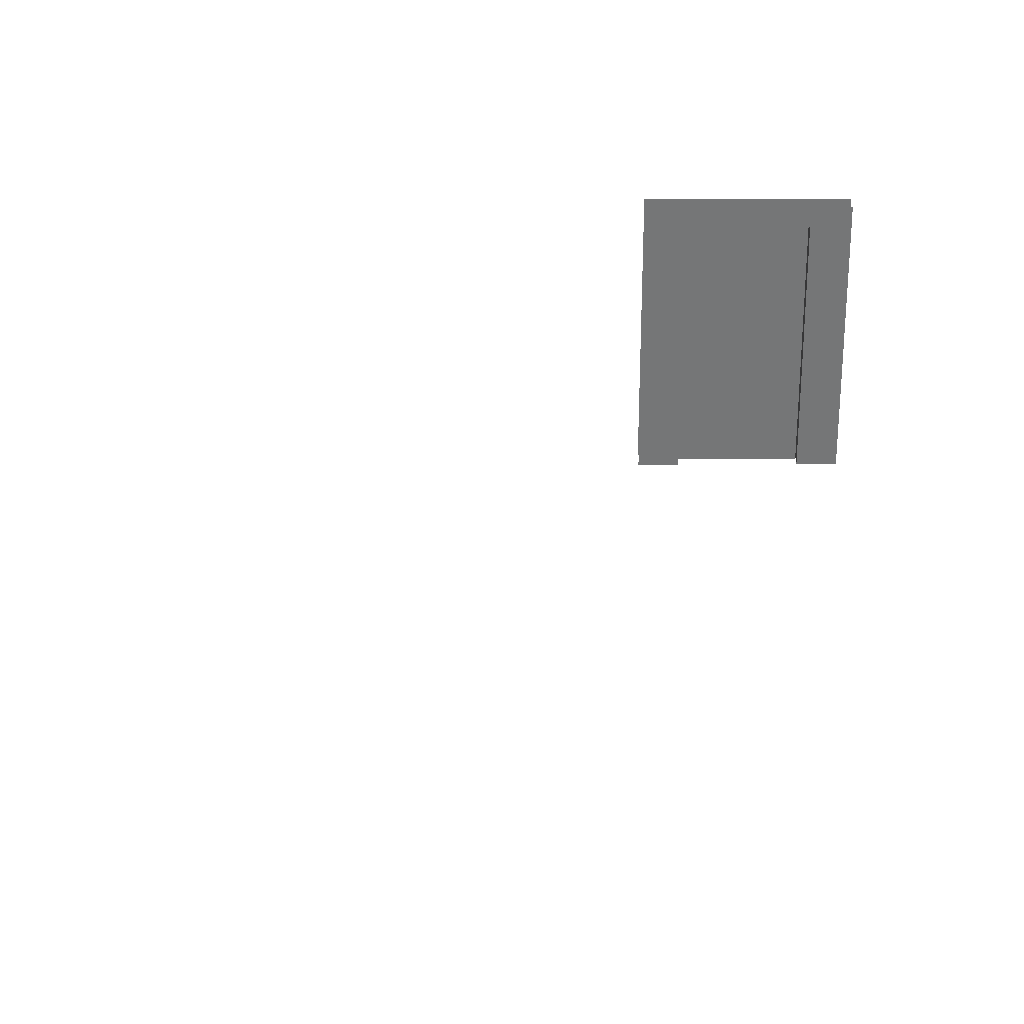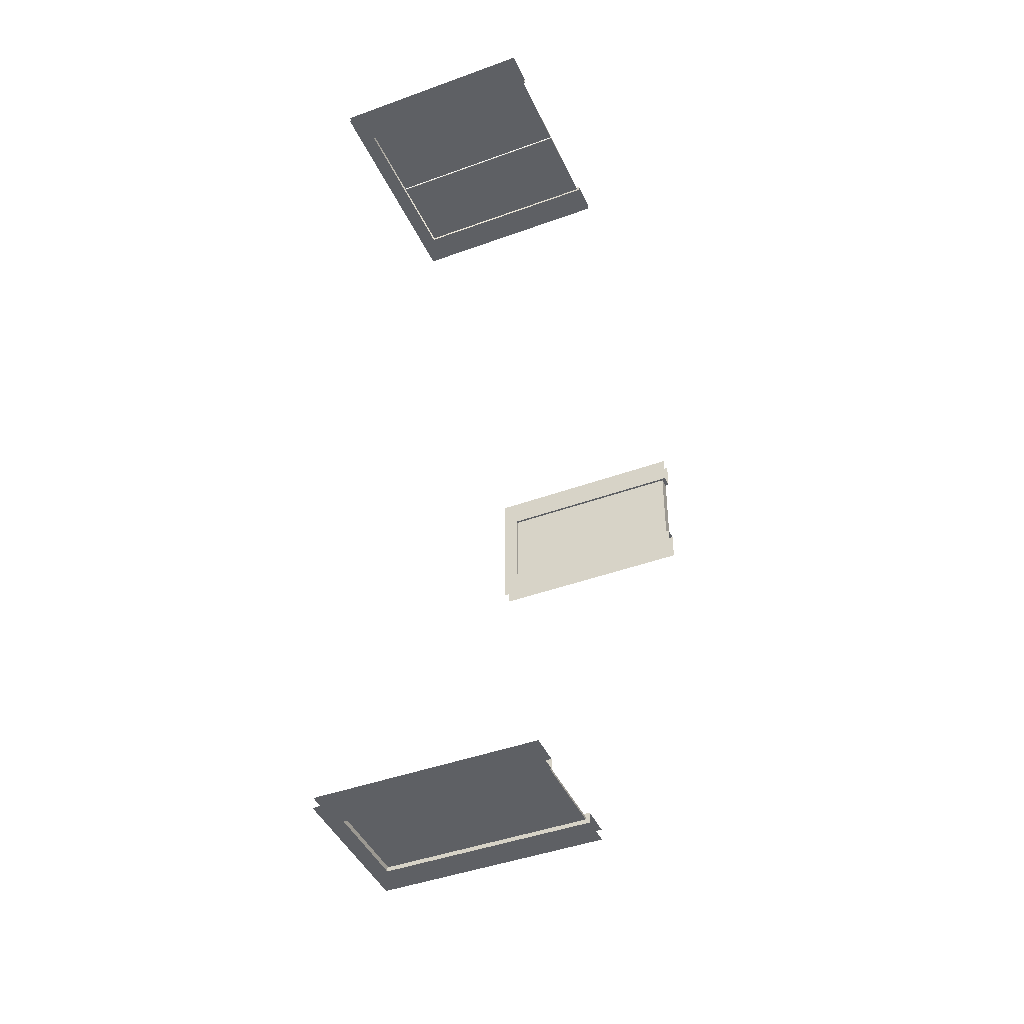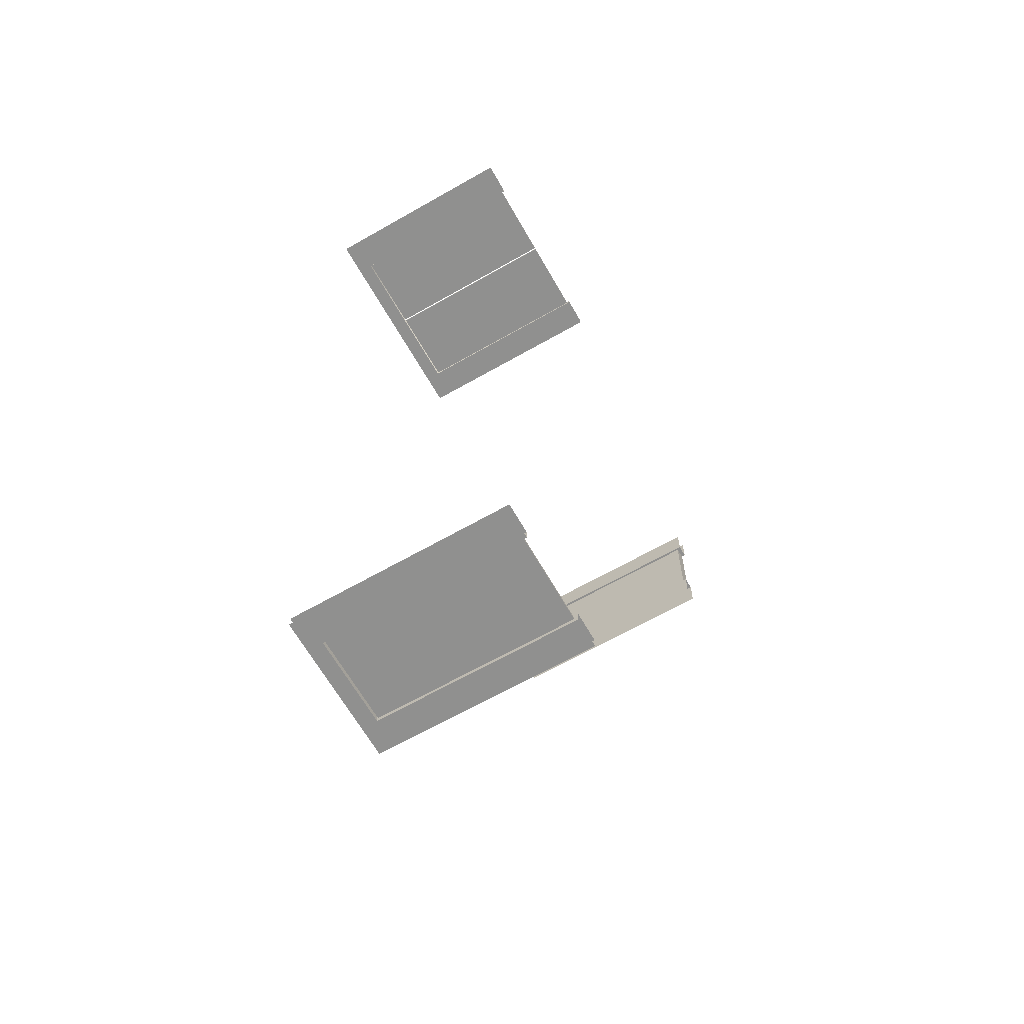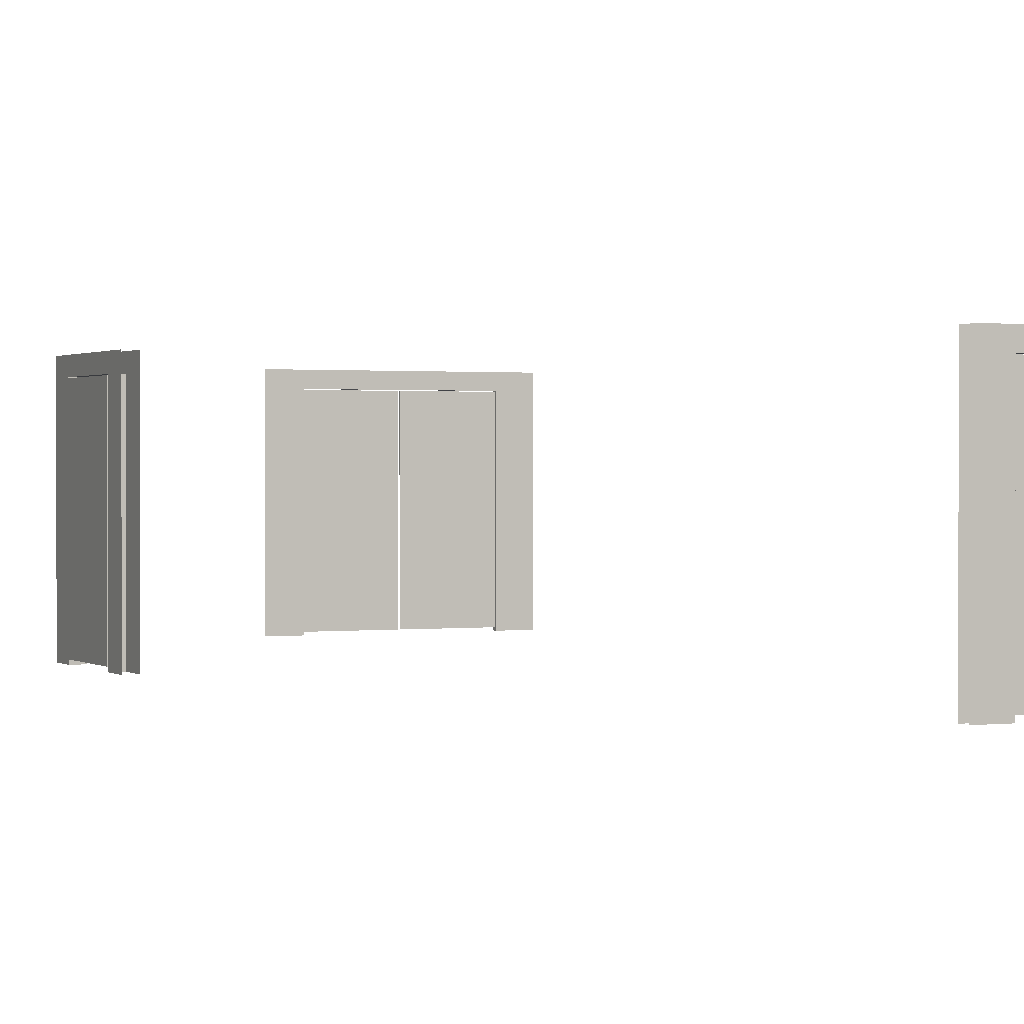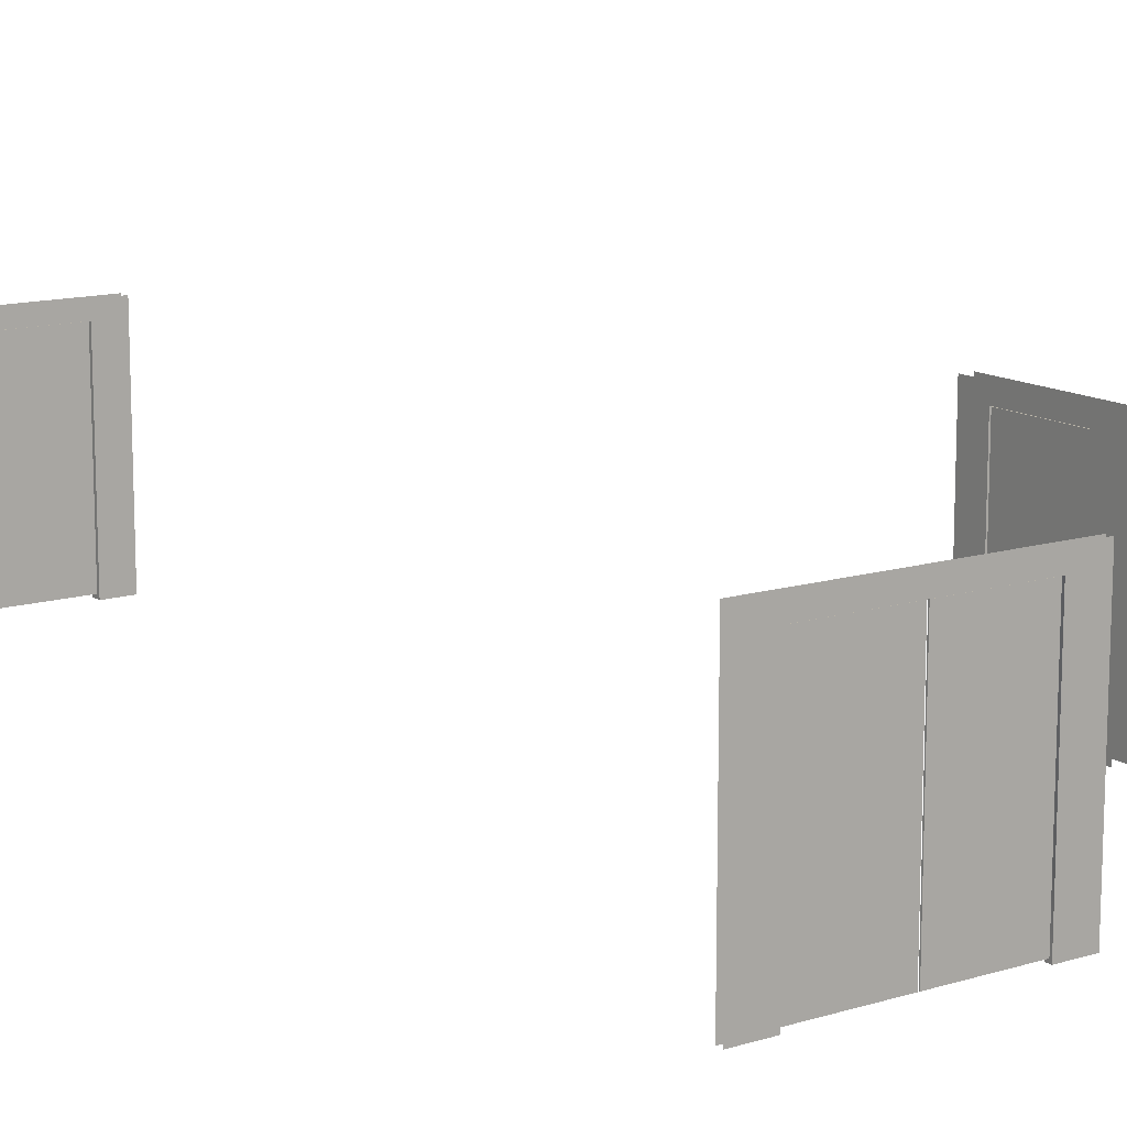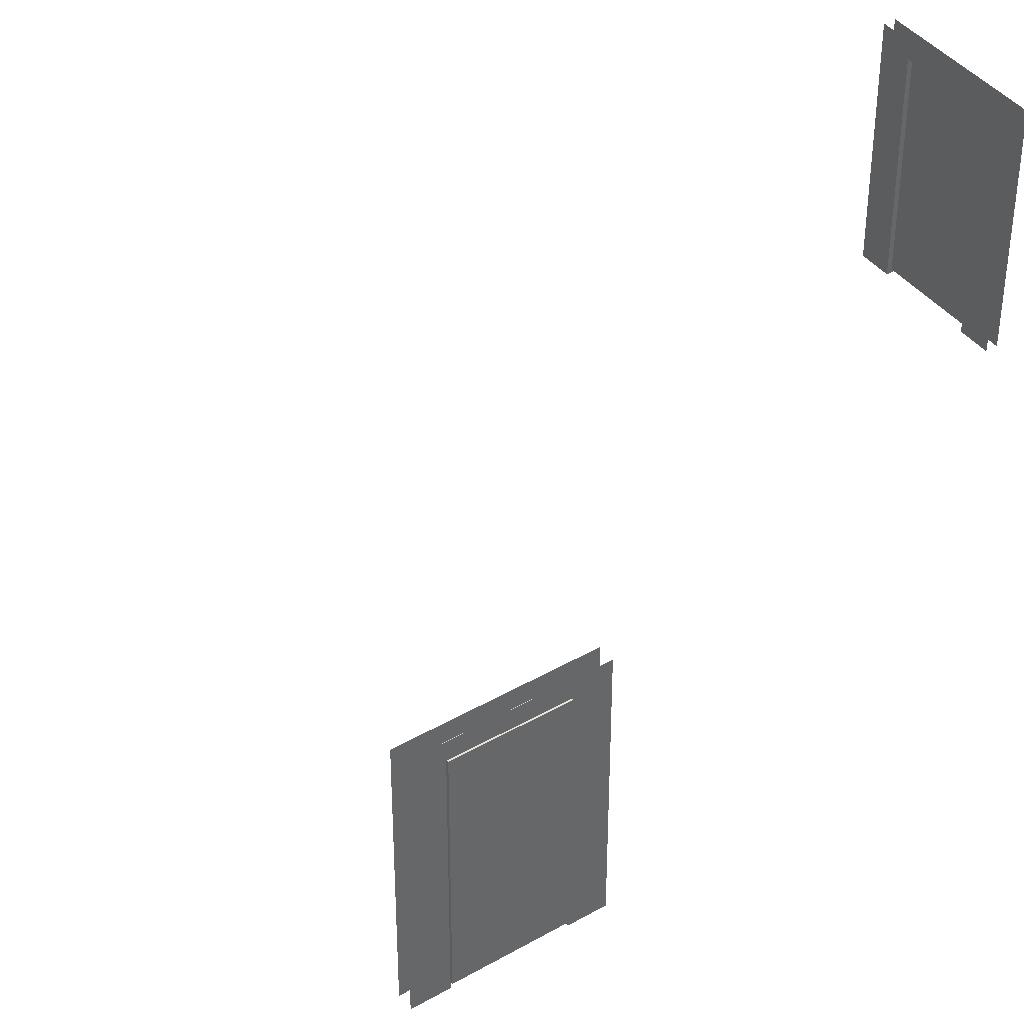
<metadata>
{"format":"obj","ext":"obj","renderer":"f3d","projection":"perspective","resolution":1024,"background":"white","views":[{"elev":33.3,"azim":-90.3,"up":"+Y"},{"elev":-43.1,"azim":-66.6,"up":"+Z"},{"elev":-65.6,"azim":-60.2,"up":"+Z"},{"elev":0.9,"azim":155.0,"up":"+Y"},{"elev":13.2,"azim":-34.5,"up":"+Y"},{"elev":41.5,"azim":55.2,"up":"+Y"}]}
</metadata>
<code>
g default
v 0.09044 0.3114 4.071
v 1.74 0.3114 4.071
v 0.09044 4.057 4.071
v 1.74 4.057 4.071
v 0.09044 4.057 4.05
v 1.74 4.057 4.05
v 0.09044 0.3114 4.05
v 1.74 0.3114 4.05
v -1.589 0.3114 4.071
v 0.06086 0.3114 4.071
v -1.589 4.057 4.071
v 0.06086 4.057 4.071
v -1.589 4.057 4.05
v 0.06086 4.057 4.05
v -1.589 0.3114 4.05
v 0.06086 0.3114 4.05
v -2.226 4.369 4.111
v 2.298 4.369 4.111
v -2.226 4.369 4
v 2.298 4.369 4
v 1.694 4.071 4.111
v 1.694 4.071 4
v -1.576 4.071 4.111
v -1.576 4.071 4
v 1.694 0.2581 4.111
v 1.694 0.2581 4
v 2.298 0.2581 4
v 2.298 0.2581 4.111
v -2.226 0.2581 4
v -1.576 0.2581 4
v -1.576 0.2581 4.111
v -2.226 0.2581 4.111
v 7.026 0.3114 -1.057
v 7.026 0.3114 -2.742
v 7.026 4.057 -1.057
v 7.026 4.057 -2.742
v 6.797 4.057 -1.057
v 6.797 4.057 -2.742
v 6.797 0.3114 -1.057
v 6.797 0.3114 -2.742
v 7.013 4.369 -0.4753
v 7.013 4.369 -3.296
v 6.766 4.369 -0.4753
v 6.766 4.369 -3.296
v 7.013 4.071 -2.732
v 6.766 4.071 -2.732
v 6.766 4.071 -1.039
v 7.013 4.071 -1.039
v 7.013 0.2375 -2.732
v 6.766 0.2375 -2.732
v 6.766 0.2375 -3.296
v 7.013 0.2375 -3.296
v 6.766 0.2375 -0.4753
v 6.766 0.2375 -1.039
v 7.013 0.2375 -1.039
v 7.013 0.2375 -0.4753
v 0.9727 0.3114 -14.28
v -0.71 0.3114 -14.28
v 0.9727 4.057 -14.28
v -0.71 4.057 -14.28
v 0.9727 4.057 -14.23
v -0.71 4.057 -14.23
v 0.9727 0.3114 -14.23
v -0.71 0.3114 -14.23
v -1.293 4.369 -14.16
v 1.527 4.369 -14.16
v -1.293 4.369 -14.36
v 1.527 4.369 -14.36
v 0.9631 4.071 -14.16
v 0.9631 4.071 -14.36
v -0.7292 4.071 -14.36
v -0.7292 4.071 -14.16
v 0.9631 0.2375 -14.16
v 0.9631 0.2375 -14.36
v 1.527 0.2375 -14.36
v 1.527 0.2375 -14.16
v -1.293 0.2375 -14.36
v -0.7292 0.2375 -14.36
v -0.7292 0.2375 -14.16
v -1.293 0.2375 -14.16
g Deri1:polySurface178
f 1 2 4 3
f 3 4 6 5
f 5 6 8 7
f 7 8 2 1
f 2 8 6 4
f 7 1 3 5
f 9 10 12 11
f 11 12 14 13
f 13 14 16 15
f 15 16 10 9
f 10 16 14 12
f 15 9 11 13
f 23 24 22 21
f 21 22 26 25
f 24 19 20 22
f 22 20 27 26
f 19 24 30 29
f 17 23 21 18
f 18 21 25 28
f 23 17 32 31
f 24 23 31 30
f 33 34 36 35
f 35 36 38 37
f 37 38 40 39
f 39 40 34 33
f 34 40 38 36
f 39 33 35 37
f 46 47 43 44
f 46 44 51 50
f 43 47 54 53
f 45 48 47 46
f 42 41 48 45
f 42 45 49 52
f 48 41 56 55
f 45 46 50 49
f 47 48 55 54
f 57 58 60 59
f 59 60 62 61
f 61 62 64 63
f 63 64 58 57
f 58 64 62 60
f 63 57 59 61
f 70 71 67 68
f 70 68 75 74
f 67 71 78 77
f 69 72 71 70
f 66 65 72 69
f 66 69 73 76
f 72 65 80 79
f 69 70 74 73
f 71 72 79 78

</code>
